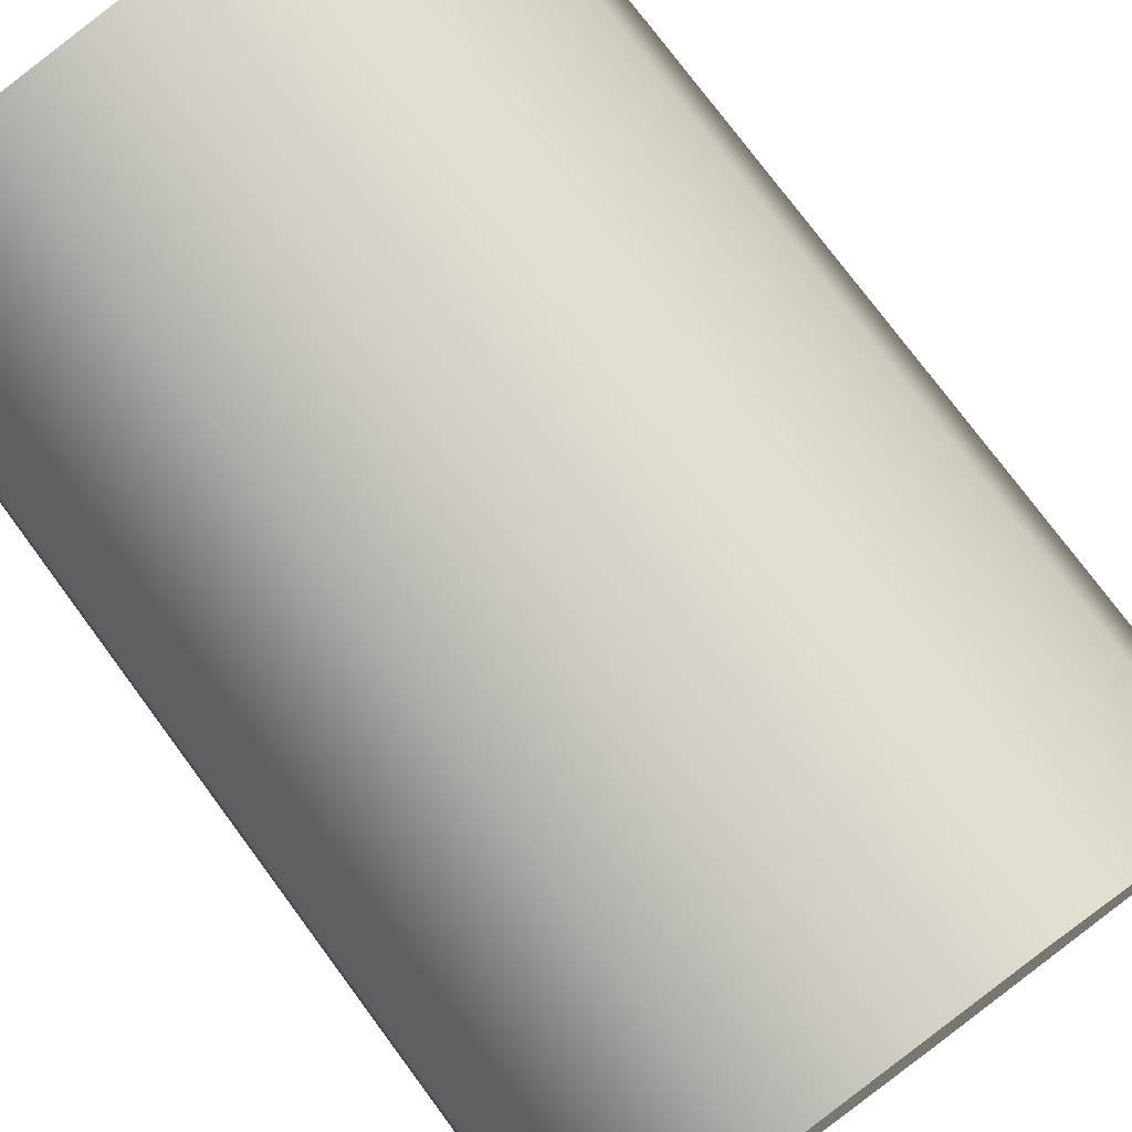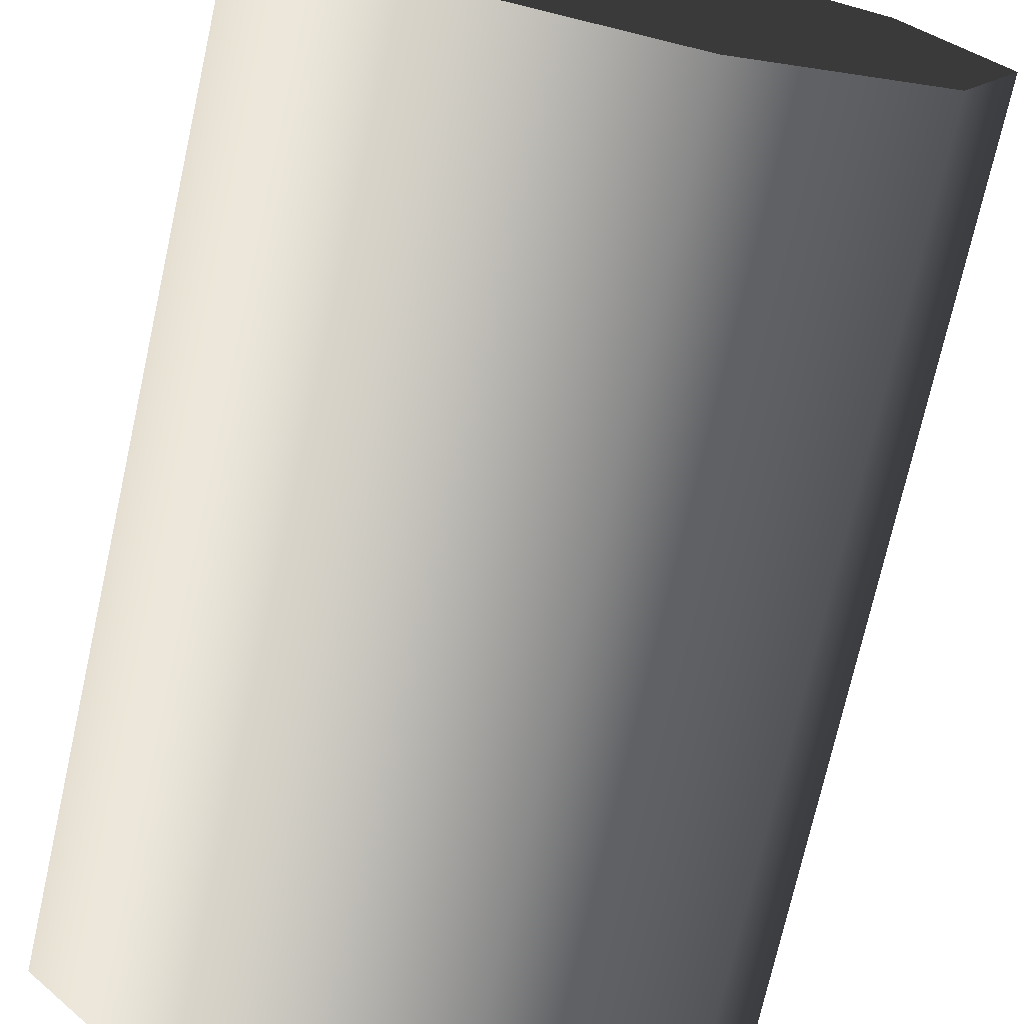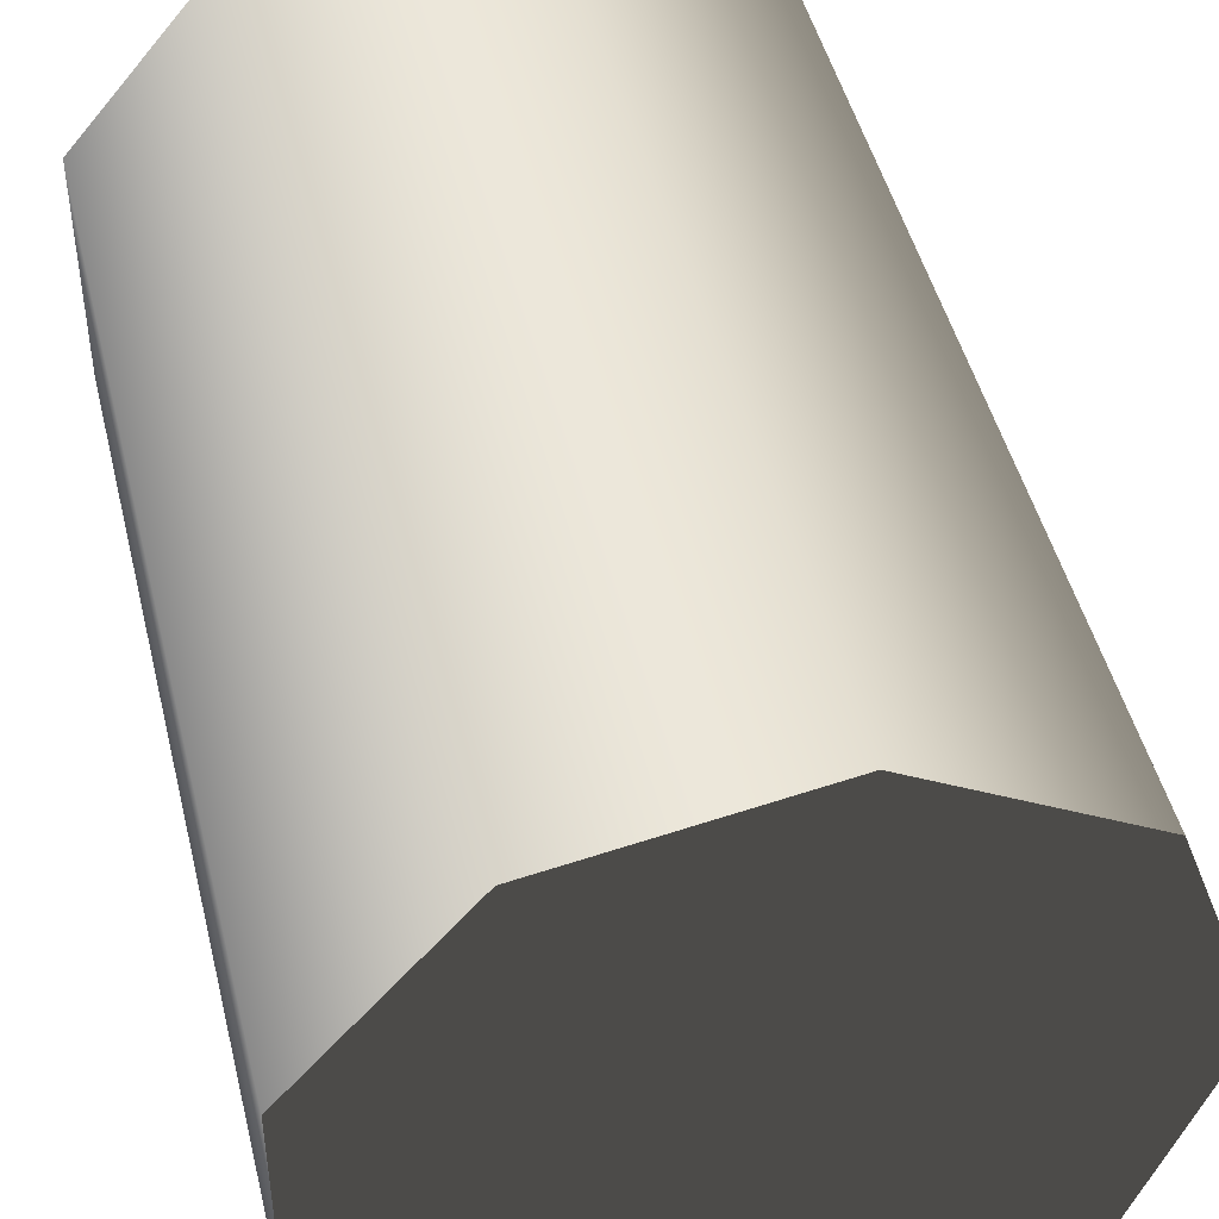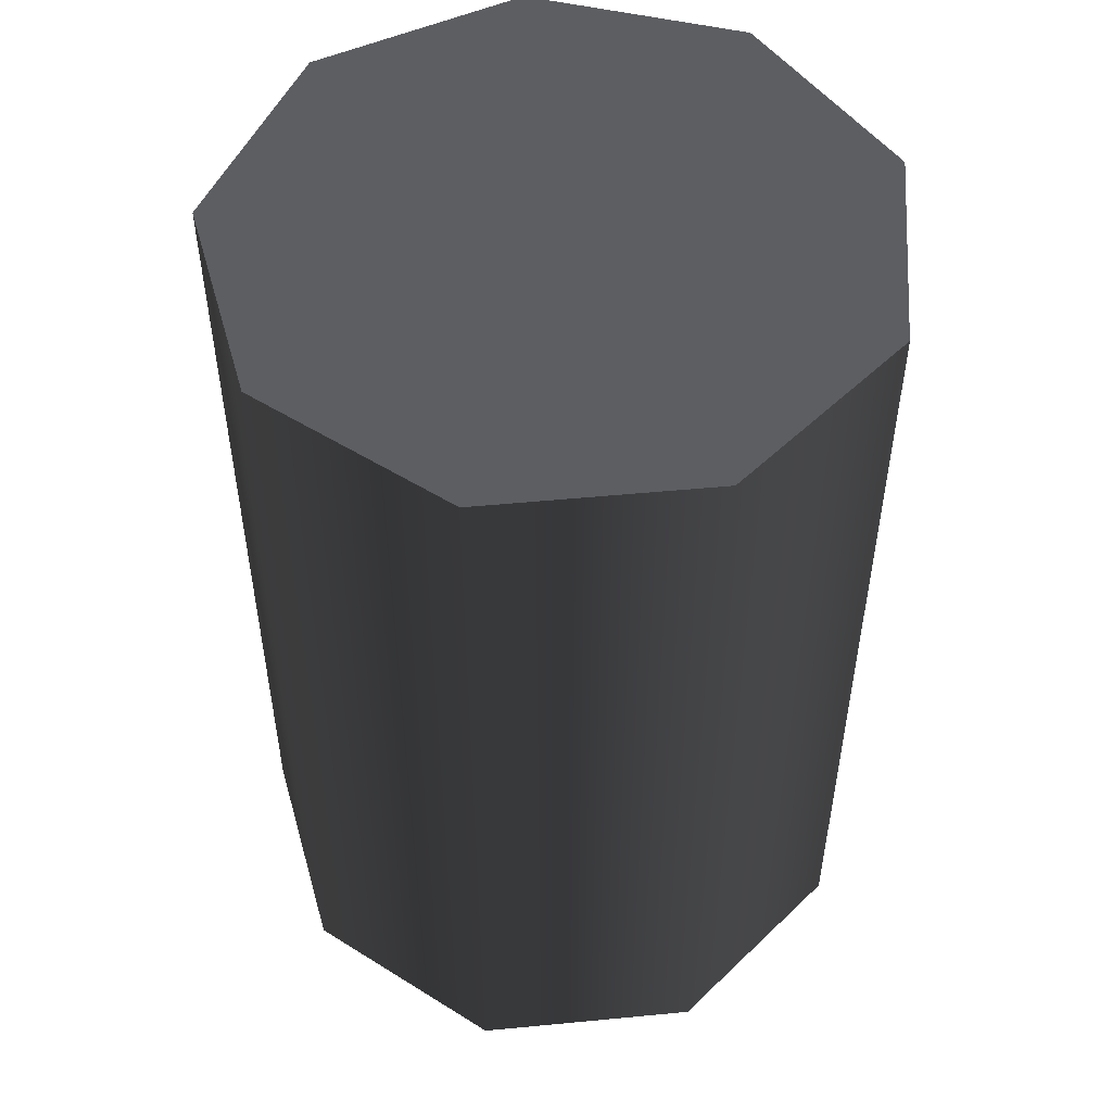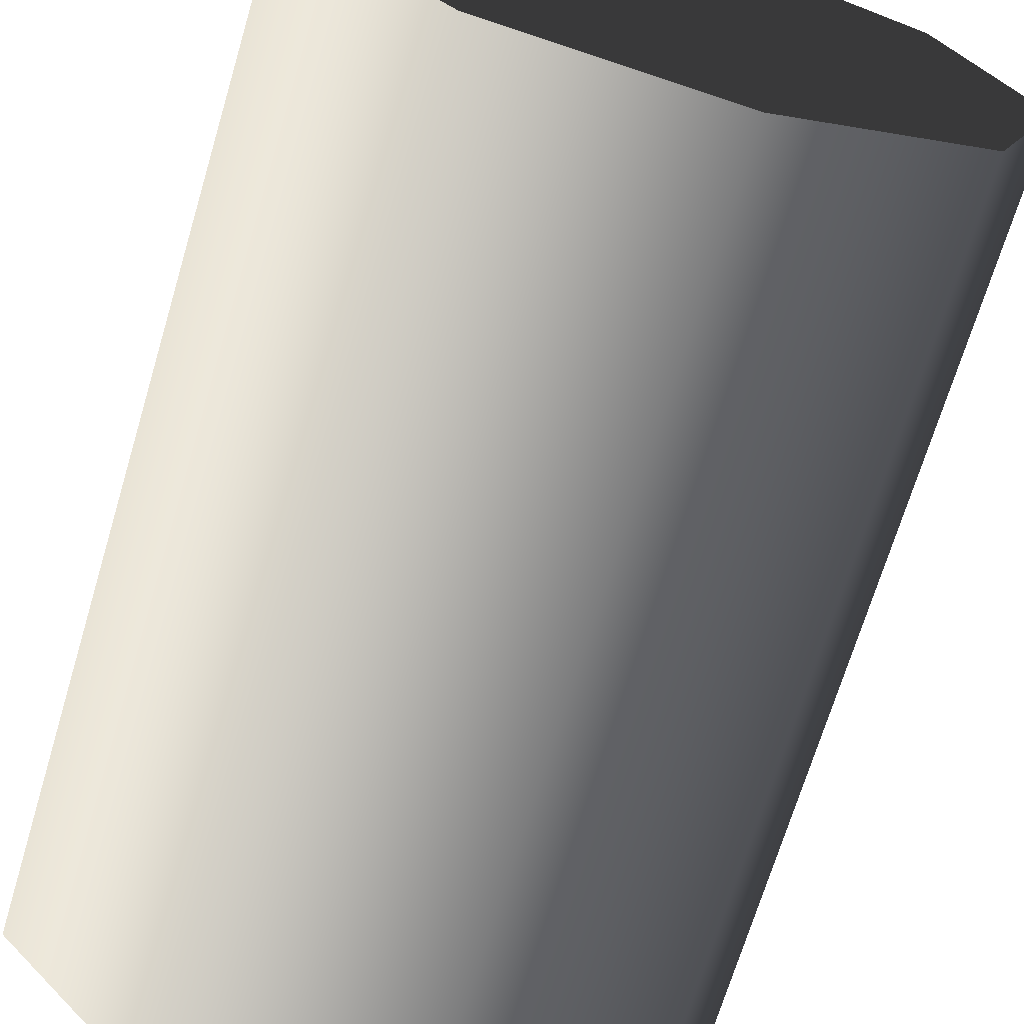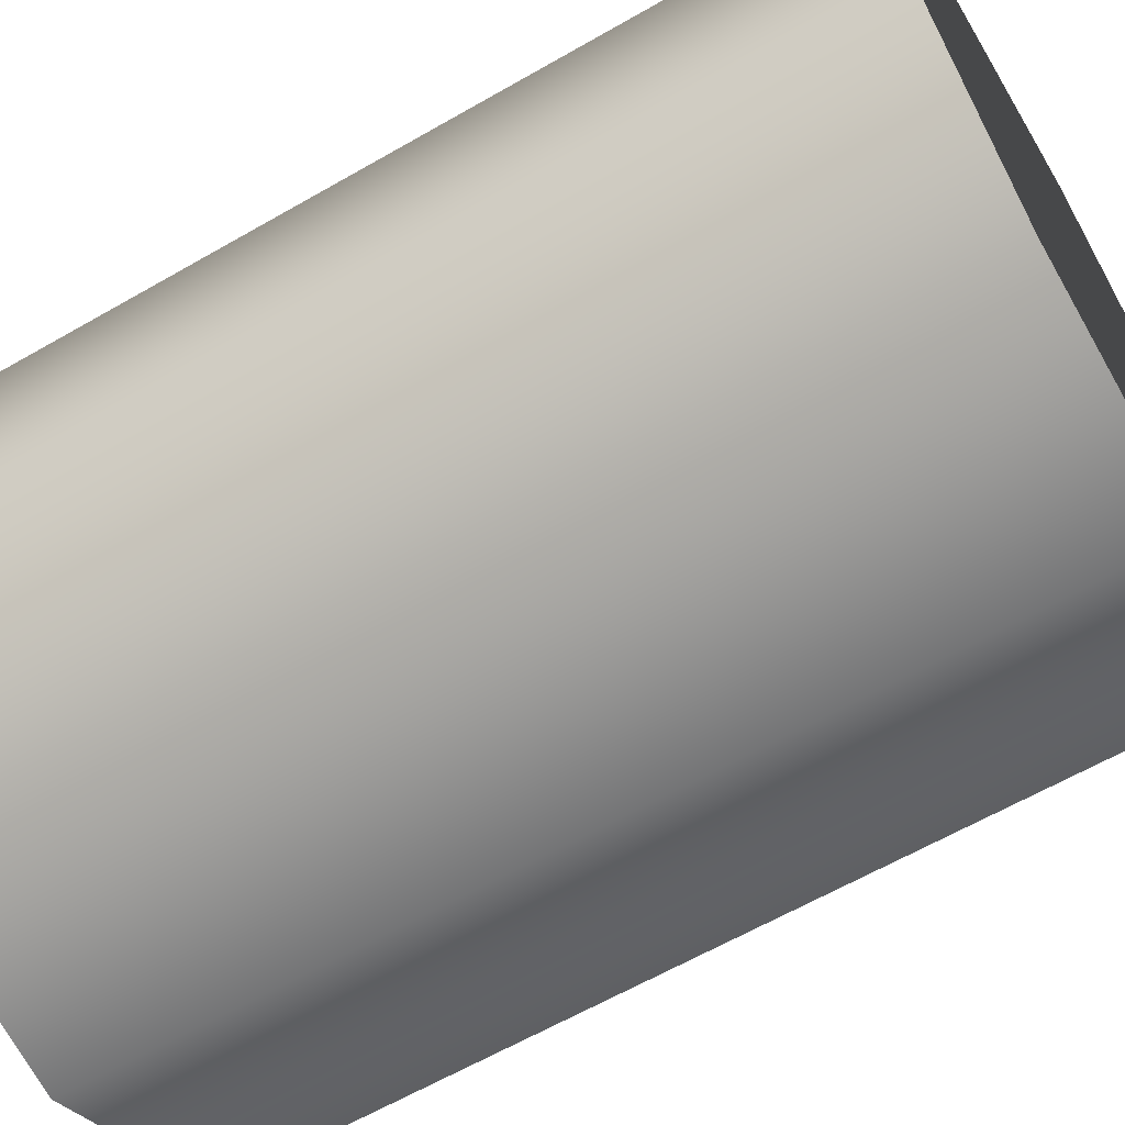
<metadata>
{"format":"obj","ext":"obj","renderer":"f3d","projection":"perspective","resolution":1024,"background":"white","views":[{"elev":76.0,"azim":-36.5,"up":"+Y"},{"elev":-73.2,"azim":-12.6,"up":"+Y"},{"elev":46.6,"azim":-13.5,"up":"+Y"},{"elev":51.6,"azim":104.1,"up":"+Z"},{"elev":-69.0,"azim":-16.6,"up":"+Y"},{"elev":-63.0,"azim":-59.8,"up":"+Y"}]}
</metadata>
<code>
v 0.006299 -0.03573 -3.1e-07
v -0.03409 -0.01241 -1.246e-07
v -0.01814 -0.03142 -5.658e-07
v 0.02779 0.02332 -5.826e-07
v -0.01814 0.03142 -6.31e-07
v -0.03409 0.01241 -1.503e-07
v 0.006299 0.03573 -3.841e-07
v 0.03628 -4.442e-07 -1.447e-07
v 0.02779 -0.02332 -5.342e-07
v 0.03628 -4.442e-07 -1.447e-07
v 0.02779 0.02332 0.1
v 0.02779 0.02332 -5.826e-07
v 0.03628 -4.437e-07 0.1
v 0.006299 0.03573 0.1
v 0.006299 0.03573 -3.841e-07
v 0.02779 -0.02332 -5.342e-07
v 0.02779 -0.02332 0.1
v 0.006299 0.03573 -3.841e-07
v -0.01814 0.03142 0.1
v -0.01814 0.03142 -6.31e-07
v 0.006299 0.03573 0.1
v -0.03409 0.01241 0.1
v -0.03409 0.01241 -1.503e-07
v -0.03409 0.01241 -1.503e-07
v -0.03409 -0.01241 0.1
v -0.03409 -0.01241 -1.246e-07
v -0.03409 0.01241 0.1
v -0.01814 -0.03142 0.1
v -0.01814 -0.03142 -5.658e-07
v -0.01814 -0.03142 -5.658e-07
v 0.006299 -0.03573 0.1
v 0.006299 -0.03573 -3.1e-07
v -0.01814 -0.03142 0.1
v 0.02779 -0.02332 0.1
v 0.02779 -0.02332 -5.342e-07
v 0.03628 -4.437e-07 0.1
v 0.006299 0.03573 0.1
v 0.02779 0.02332 0.1
v -0.01814 -0.03142 0.1
v -0.03409 0.01241 0.1
v -0.01814 0.03142 0.1
v -0.03409 -0.01241 0.1
v 0.006299 -0.03573 0.1
v 0.02779 -0.02332 0.1
g Barrel_Red_(2)_22413_591
f 1 3 2
f 1 2 4
f 2 5 4
f 2 6 5
f 5 7 4
f 1 4 8
f 9 1 8
f 10 12 11
f 11 13 10
f 14 11 12
f 12 15 14
f 16 10 13
f 13 17 16
f 18 20 19
f 19 21 18
f 22 19 20
f 20 23 22
f 24 26 25
f 25 27 24
f 28 25 26
f 26 29 28
f 30 32 31
f 31 33 30
f 34 31 32
f 32 35 34
f 36 38 37
f 36 37 39
f 37 40 39
f 37 41 40
f 40 42 39
f 36 39 43
f 44 36 43

</code>
